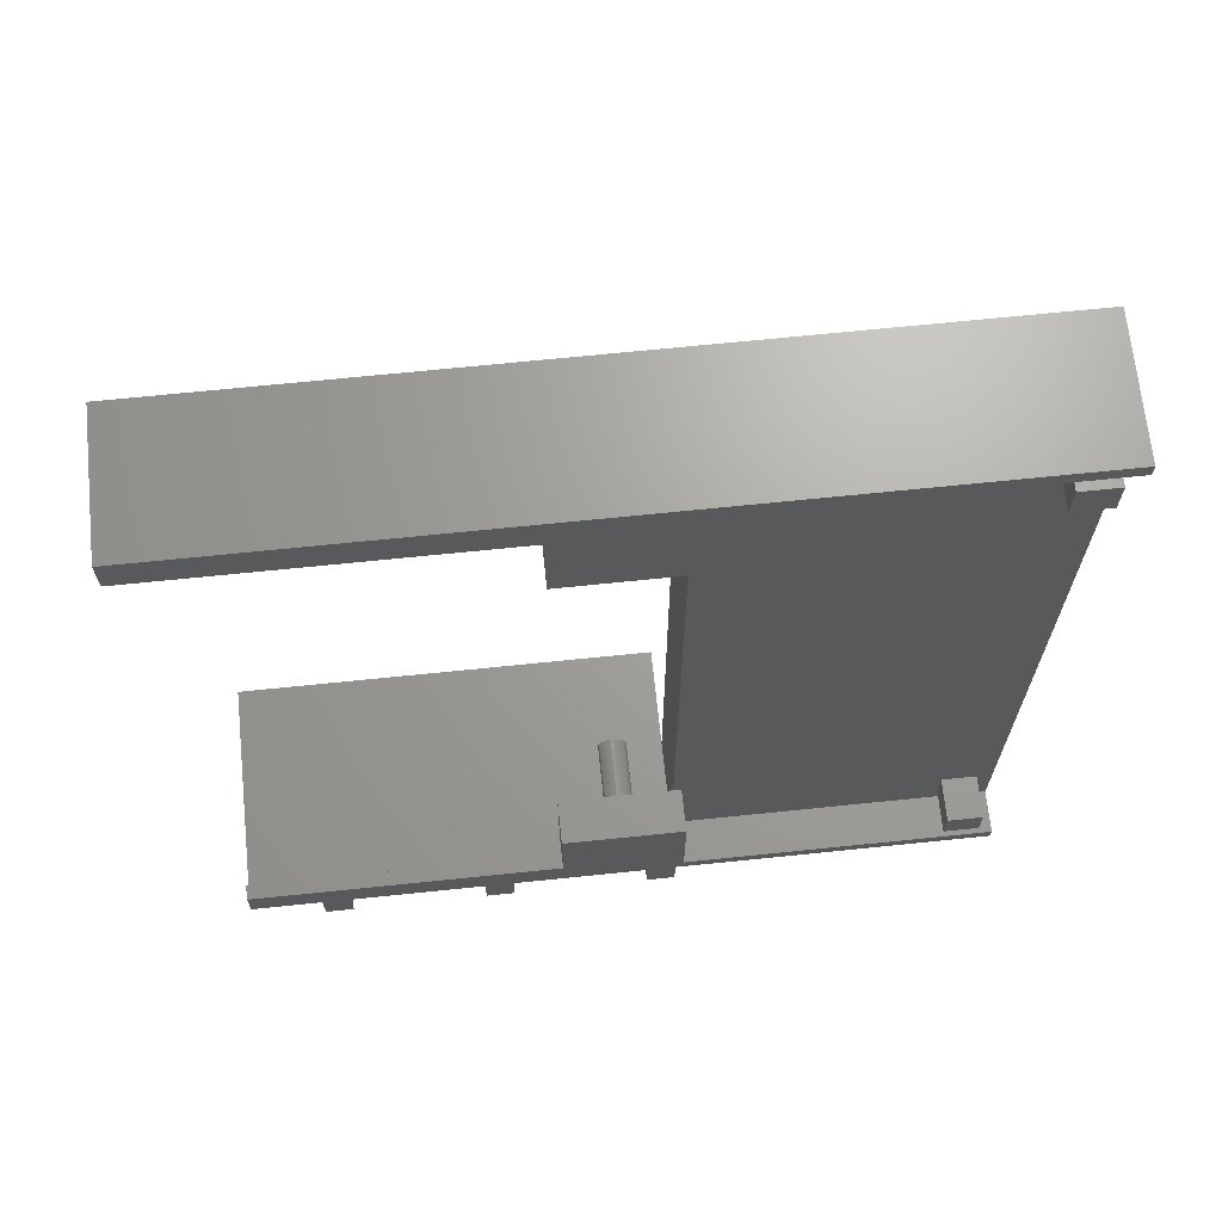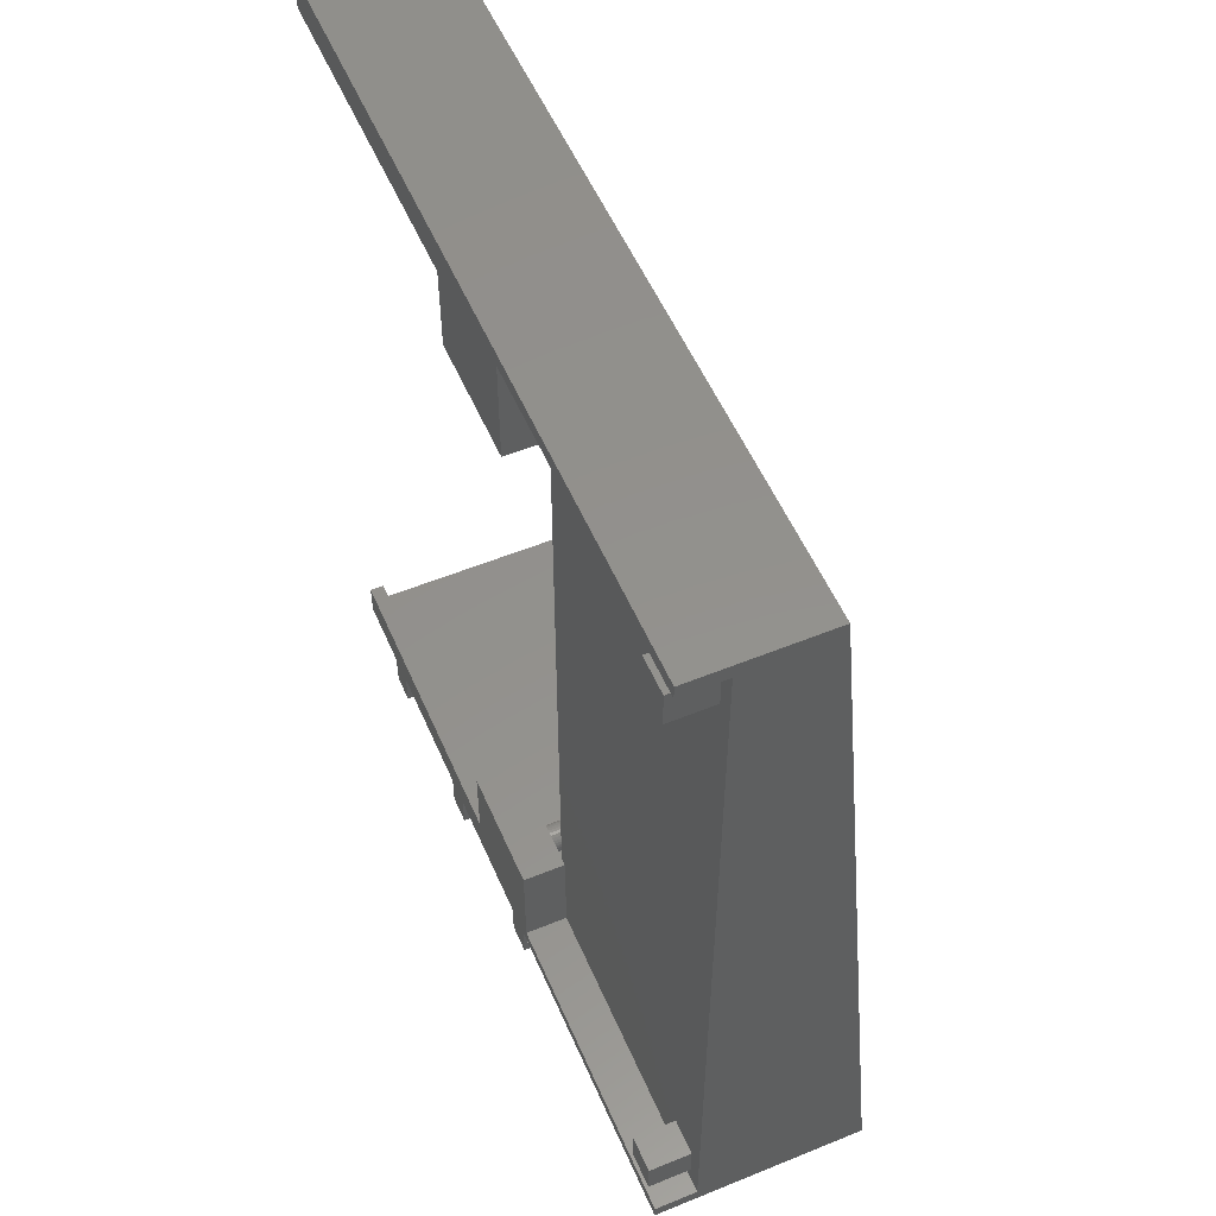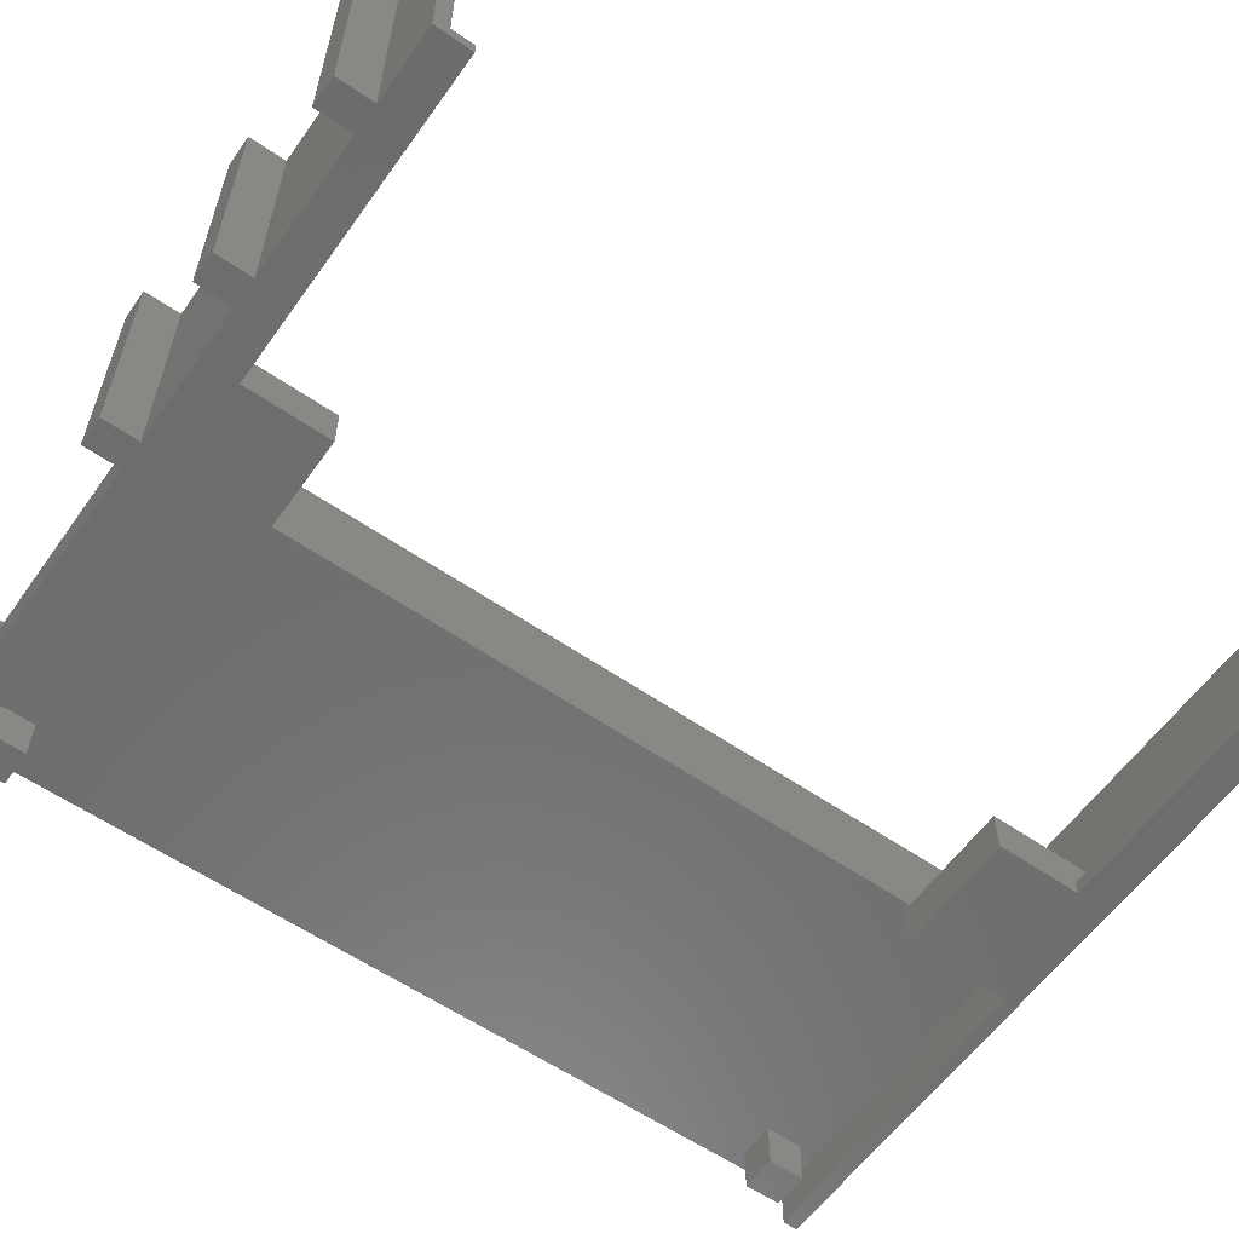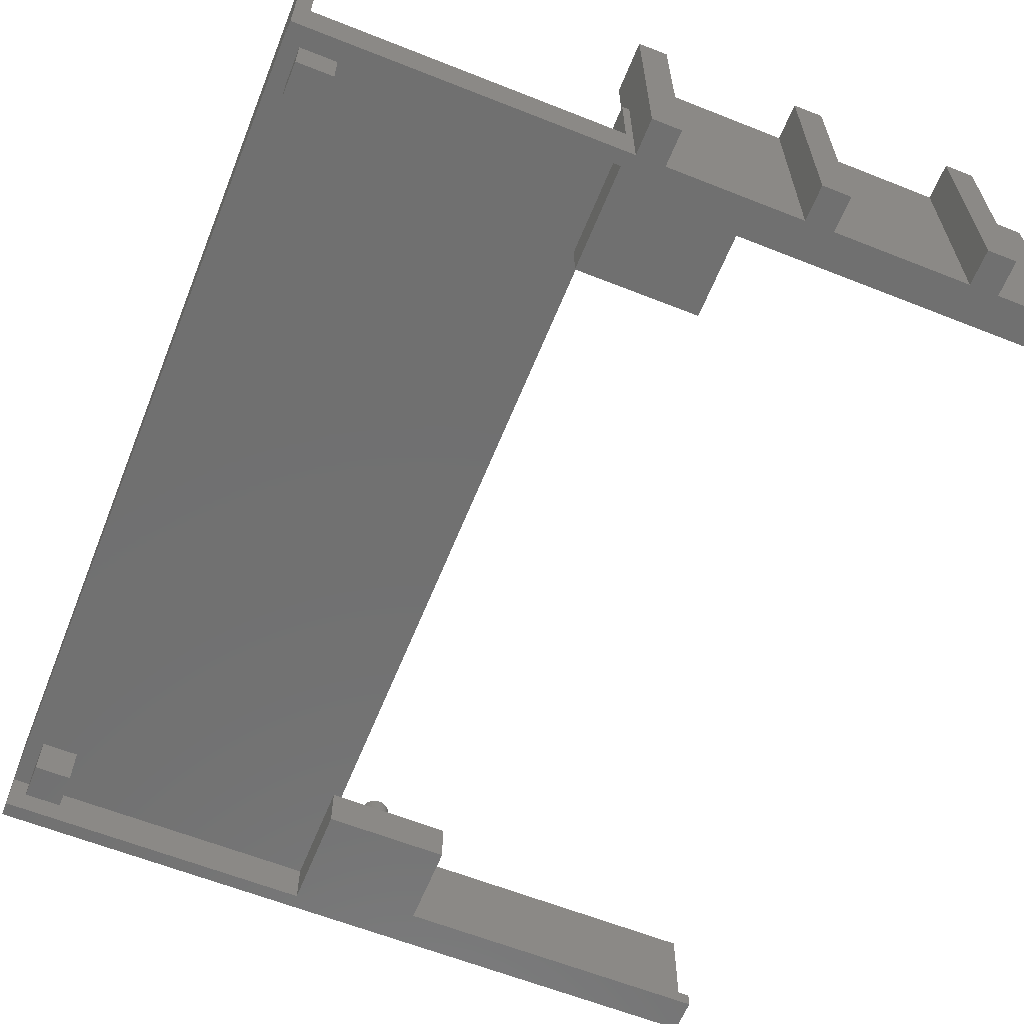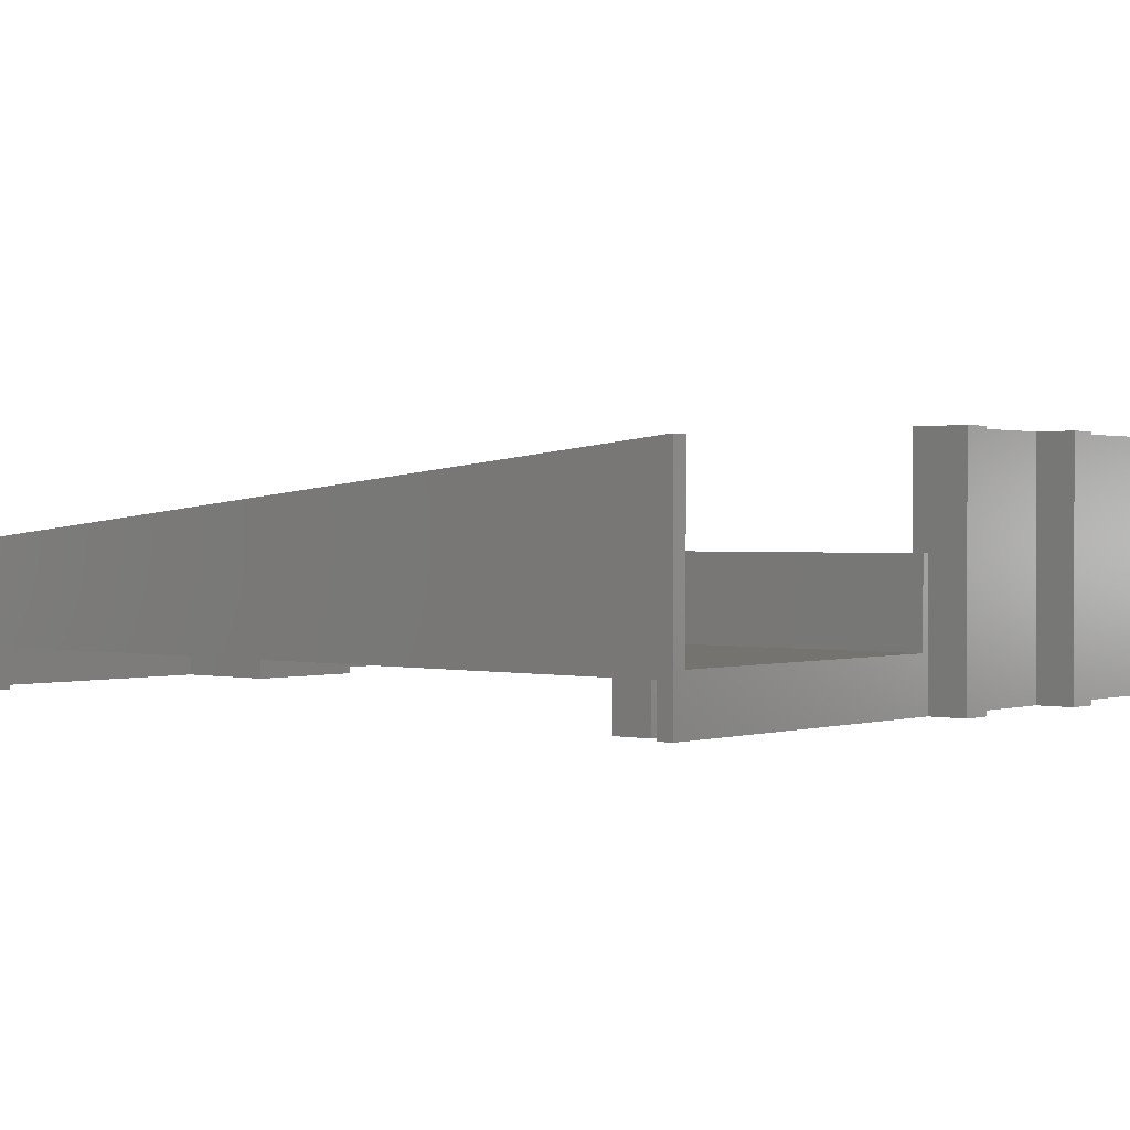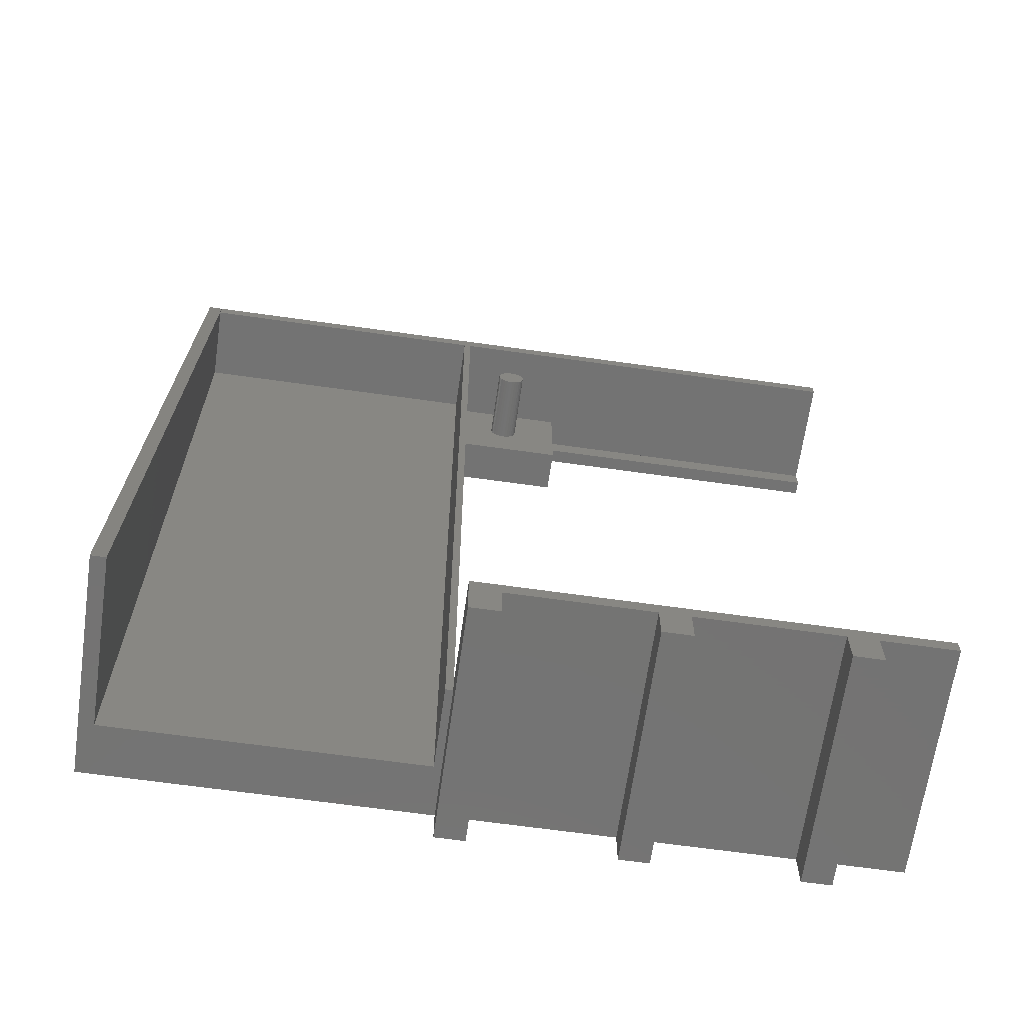
<metadata>
{"format":"stl","ext":"stl","renderer":"f3d","projection":"perspective","resolution":1024,"background":"white","views":[{"elev":68.1,"azim":174.1,"up":"+Y"},{"elev":54.7,"azim":-113.3,"up":"+Y"},{"elev":-59.0,"azim":54.7,"up":"+Z"},{"elev":-62.3,"azim":-21.9,"up":"+Z"},{"elev":0.9,"azim":-49.0,"up":"+Z"},{"elev":-65.7,"azim":-8.1,"up":"+Y"}]}
</metadata>
<code>
# stl→obj: 222 verts, 452 faces
v -50.65 -52.65 16
v -50.69 -52.23 6
v -50.69 -52.23 16
v -50.65 -52.65 6
v -54.65 -52.65 6
v -54.61 -52.23 16
v -54.61 -52.23 6
v -54.65 -52.65 16
v -52.44 -50.65 6
v -52.86 -50.65 16
v -52.44 -50.65 16
v -52.86 -50.65 6
v -52.86 -54.65 6
v -52.44 -54.65 16
v -52.86 -54.65 16
v -52.44 -54.65 6
v -51.03 -51.47 16
v -51.31 -51.16 6
v -51.31 -51.16 16
v -51.03 -51.47 6
v -50.82 -51.83 6
v -50.82 -51.83 16
v -53.65 -50.91 6
v -53.99 -51.16 16
v -53.65 -50.91 16
v -53.99 -51.16 6
v -53.27 -50.74 16
v -53.27 -50.74 6
v -50.82 -53.47 16
v -50.69 -53.07 6
v -50.69 -53.07 16
v -50.82 -53.47 6
v -51.65 -50.91 6
v -52.03 -50.74 16
v -51.65 -50.91 16
v -52.03 -50.74 6
v -54.48 -51.83 6
v -54.27 -51.47 16
v -54.27 -51.47 6
v -54.48 -51.83 16
v -51.03 -53.83 16
v -51.31 -54.14 16
v -51.65 -54.39 16
v -52.03 -54.56 16
v -53.27 -54.56 16
v -53.65 -54.39 16
v -53.99 -54.14 16
v -54.27 -53.83 16
v -54.48 -53.47 16
v -54.61 -53.07 16
v -56 -67 0
v -60 -67 0
v -56 -62 0
v -33 -67 0
v -37 -67 0
v -33 -62 0
v -10 -67 0
v -14 -67 0
v -10 -62 0
v 0 -57 0
v 0 -62 0
v -14 -62 0
v -44.15 -57 0
v -37 -62 0
v -61.15 -45.3 0
v -60 -62 0
v -60 -60 0
v -61.15 -60 0
v -44.15 -45.3 0
v -105 -62 0
v -105 -60 0
v -51.03 -53.83 6
v -53.99 -54.14 6
v -53.65 -54.39 6
v -54.27 -53.83 6
v -54.48 -53.47 6
v -54.61 -53.07 6
v -52.03 -54.56 6
v -51.65 -54.39 6
v -51.31 -54.14 6
v -53.27 -54.56 6
v -61.15 -45.3 6
v -61.15 -60 6
v -102.8 -52.5 6
v -97.8 52.5 6
v -97.8 -52.5 6
v -102.8 52.5 6
v -61.15 45.3 6
v -97.8 -57.5 6
v -105 -60 6
v -102.8 -57.5 6
v -105 60 6
v -60 45.3 6
v -60 -45.3 6
v -61.15 60 6
v -97.8 57.5 6
v -102.8 57.5 6
v -60 60 6
v -60 -60 6
v -44.15 -45.3 6
v -44.15 -60 6
v -44.15 60 6
v -50.65 52.65 6
v -44.15 45.3 6
v -50.69 53.07 6
v -50.82 53.47 6
v -51.03 53.83 6
v -51.31 54.14 6
v -51.65 54.39 6
v -52.03 54.56 6
v -52.44 54.65 6
v -52.86 54.65 6
v -53.27 54.56 6
v -54.61 53.07 6
v -54.65 52.65 6
v -54.48 53.47 6
v -54.27 53.83 6
v -53.99 54.14 6
v -53.65 54.39 6
v -50.69 52.23 6
v -50.82 51.83 6
v -51.03 51.47 6
v -51.31 51.16 6
v -51.65 50.91 6
v -52.03 50.74 6
v -52.44 50.65 6
v -52.86 50.65 6
v -53.27 50.74 6
v -53.65 50.91 6
v -54.61 52.23 6
v -54.48 51.83 6
v -53.99 51.16 6
v -54.27 51.47 6
v -44.15 -57 2
v -44.15 -60 2
v -60 -60 2
v -50.69 52.23 16
v -50.65 52.65 16
v -54.65 52.65 16
v -54.61 52.23 16
v -52.44 50.65 16
v -52.86 50.65 16
v -52.86 54.65 16
v -52.44 54.65 16
v -51.31 51.16 16
v -51.03 51.47 16
v -50.82 51.83 16
v -53.65 50.91 16
v -53.99 51.16 16
v -53.27 50.74 16
v -50.69 53.07 16
v -50.82 53.47 16
v -51.65 50.91 16
v -52.03 50.74 16
v -54.48 51.83 16
v -54.27 51.47 16
v -51.03 53.83 16
v -51.31 54.14 16
v -51.65 54.39 16
v -52.03 54.56 16
v -53.27 54.56 16
v -53.65 54.39 16
v -53.99 54.14 16
v -54.27 53.83 16
v -54.48 53.47 16
v -54.61 53.07 16
v -61.15 45.3 0
v -44.15 57 0
v -44.15 45.3 0
v -60 60 0
v -61.15 60 0
v 0 62 0
v 0 57 0
v -105 62 0
v -105 60 0
v -44.15 57 2
v -44.15 60 2
v -60 60 2
v -61 -62 7
v -61 60 18
v -61 60 7
v -61 -62 18
v 0 62 18
v -60 60 18
v 0 60 18
v -60 -60 18
v -103 62 18
v -103 60 18
v -60 -62 18
v -60 -60 32
v -60 -67 32
v -105 62 18
v -105 -62 30
v -103 -62 7
v -103 -62 30
v -105 -61.9 30
v -103 60 7
v -102.8 -57.5 0
v -102.8 -52.5 0
v -97.8 -52.5 0
v -97.8 -57.5 0
v 0 -60 32
v 0 -60 2
v 0 60 2
v -102.8 52.5 0
v -102.8 57.5 0
v -97.8 57.5 0
v -97.8 52.5 0
v -10 -62 32
v 0 -62 32
v -14 -62 32
v -10 -67 32
v -33 -62 32
v -37 -62 32
v -33 -67 32
v -56 -62 32
v -56 -67 32
v -14 -67 32
v -37 -67 32
v 0 -57 2
v 0 57 2
v -103 -61.9 30
f 1 2 3
f 2 1 4
f 5 6 7
f 6 5 8
f 9 10 11
f 10 9 12
f 13 14 15
f 14 13 16
f 17 18 19
f 18 17 20
f 3 21 22
f 21 3 2
f 23 24 25
f 24 23 26
f 12 27 10
f 27 12 28
f 29 30 31
f 30 29 32
f 22 20 17
f 20 22 21
f 33 34 35
f 34 33 36
f 36 11 34
f 11 36 9
f 18 35 19
f 35 18 33
f 37 38 39
f 38 37 40
f 39 24 26
f 24 39 38
f 7 40 37
f 40 7 6
f 3 31 1
f 22 31 3
f 22 29 31
f 17 29 22
f 17 41 29
f 19 41 17
f 19 42 41
f 35 42 19
f 35 43 42
f 34 43 35
f 34 44 43
f 11 44 34
f 11 14 44
f 10 14 11
f 10 15 14
f 27 15 10
f 27 45 15
f 25 45 27
f 25 46 45
f 24 46 25
f 24 47 46
f 38 47 24
f 38 48 47
f 40 48 38
f 40 49 48
f 6 49 40
f 6 50 49
f 50 6 8
f 28 25 27
f 25 28 23
f 31 4 1
f 4 31 30
f 51 52 53
f 54 55 56
f 57 58 59
f 59 60 61
f 62 59 58
f 62 60 59
f 63 62 56
f 64 56 55
f 63 56 64
f 62 63 60
f 53 63 64
f 65 63 53
f 66 53 52
f 67 53 66
f 65 53 67
f 65 67 68
f 63 65 69
f 66 68 67
f 70 68 66
f 68 70 71
f 68 71 67
f 41 32 29
f 32 41 72
f 73 46 47
f 46 73 74
f 75 49 76
f 49 75 48
f 73 48 75
f 48 73 47
f 77 8 5
f 8 77 50
f 16 44 14
f 44 16 78
f 79 42 43
f 42 79 80
f 81 15 45
f 15 81 13
f 76 50 77
f 50 76 49
f 78 43 44
f 43 78 79
f 42 72 41
f 72 42 80
f 74 45 46
f 45 74 81
f 68 82 65
f 82 68 83
f 84 85 86
f 85 84 87
f 86 82 83
f 82 86 88
f 86 83 89
f 90 89 83
f 90 84 91
f 84 90 87
f 92 87 90
f 89 90 91
f 82 93 94
f 93 82 88
f 85 88 86
f 88 85 95
f 96 95 85
f 92 96 97
f 96 92 95
f 87 92 97
f 95 92 98
f 90 83 99
f 100 4 101
f 100 2 4
f 100 21 2
f 100 20 21
f 100 18 20
f 100 33 18
f 100 36 33
f 100 9 36
f 94 9 100
f 9 94 12
f 12 94 28
f 7 94 5
f 37 94 7
f 39 94 37
f 26 94 39
f 23 94 26
f 28 94 23
f 30 101 4
f 32 101 30
f 72 101 32
f 80 101 72
f 79 101 80
f 78 101 79
f 16 101 78
f 99 16 13
f 99 13 81
f 99 81 74
f 99 5 94
f 5 99 77
f 77 99 76
f 16 99 101
f 73 99 74
f 75 99 73
f 76 99 75
f 102 103 104
f 102 105 103
f 102 106 105
f 102 107 106
f 102 108 107
f 102 109 108
f 102 110 109
f 102 111 110
f 98 111 102
f 111 98 112
f 112 98 113
f 114 98 115
f 116 98 114
f 117 98 116
f 118 98 117
f 119 98 118
f 113 98 119
f 120 104 103
f 121 104 120
f 122 104 121
f 123 104 122
f 124 104 123
f 125 104 124
f 126 104 125
f 93 126 127
f 93 127 128
f 93 128 129
f 93 115 98
f 115 93 130
f 130 93 131
f 126 93 104
f 132 93 129
f 133 93 132
f 131 93 133
f 100 134 69
f 101 134 100
f 134 101 135
f 69 134 63
f 136 99 83
f 99 136 101
f 68 136 83
f 136 68 67
f 101 136 135
f 69 94 100
f 65 94 69
f 94 65 82
f 137 103 138
f 103 137 120
f 130 139 115
f 139 130 140
f 127 141 142
f 141 127 126
f 111 143 144
f 143 111 112
f 145 122 146
f 122 145 123
f 147 120 137
f 120 147 121
f 132 148 149
f 148 132 129
f 128 142 150
f 142 128 127
f 151 106 152
f 106 151 105
f 146 121 147
f 121 146 122
f 125 153 154
f 153 125 124
f 126 154 141
f 154 126 125
f 124 145 153
f 145 124 123
f 133 155 131
f 155 133 156
f 132 156 133
f 156 132 149
f 131 140 130
f 140 131 155
f 151 137 138
f 152 137 151
f 152 147 137
f 157 147 152
f 157 146 147
f 158 146 157
f 158 145 146
f 159 145 158
f 159 153 145
f 160 153 159
f 160 154 153
f 144 154 160
f 144 141 154
f 143 141 144
f 143 142 141
f 161 142 143
f 161 150 142
f 161 148 150
f 162 148 161
f 163 148 162
f 163 149 148
f 164 149 163
f 164 156 149
f 165 156 164
f 165 155 156
f 166 155 165
f 166 140 155
f 140 166 139
f 129 150 148
f 150 129 128
f 138 105 151
f 105 138 103
f 167 168 169
f 168 167 170
f 170 167 171
f 168 172 173
f 170 172 168
f 174 170 171
f 174 171 175
f 170 174 172
f 171 170 175
f 152 107 157
f 107 152 106
f 119 163 162
f 163 119 118
f 116 164 117
f 164 116 165
f 117 163 118
f 163 117 164
f 115 166 114
f 166 115 139
f 110 144 160
f 144 110 111
f 108 159 158
f 159 108 109
f 112 161 143
f 161 112 113
f 114 165 116
f 165 114 166
f 109 160 159
f 160 109 110
f 157 108 158
f 108 157 107
f 113 162 161
f 162 113 119
f 167 95 171
f 95 167 88
f 102 176 177
f 104 176 102
f 169 176 104
f 176 169 168
f 178 98 102
f 178 102 177
f 98 178 95
f 171 178 170
f 178 171 95
f 167 93 88
f 169 93 167
f 93 169 104
f 179 180 181
f 180 179 182
f 183 184 185
f 180 186 184
f 182 186 180
f 187 184 183
f 184 187 180
f 180 187 188
f 186 182 189
f 66 52 189
f 189 190 186
f 191 189 52
f 189 191 190
f 184 93 98
f 184 94 93
f 186 94 184
f 94 186 99
f 172 187 183
f 174 187 172
f 187 174 192
f 193 194 195
f 66 194 70
f 70 194 193
f 179 189 182
f 179 66 189
f 194 66 179
f 70 90 71
f 193 90 70
f 90 193 196
f 92 174 175
f 174 92 192
f 90 192 92
f 192 90 196
f 197 179 181
f 179 197 194
f 198 84 199
f 84 198 91
f 89 200 86
f 200 89 201
f 200 84 86
f 84 200 199
f 198 200 201
f 200 198 199
f 198 89 91
f 89 198 201
f 202 186 190
f 203 186 202
f 186 203 99
f 136 99 203
f 99 136 90
f 71 136 67
f 136 71 90
f 92 178 98
f 175 178 92
f 178 175 170
f 98 185 184
f 204 98 178
f 98 204 185
f 197 180 188
f 180 197 181
f 205 97 206
f 97 205 87
f 85 207 96
f 207 85 208
f 207 97 96
f 97 207 206
f 205 207 208
f 207 205 206
f 205 85 87
f 85 205 208
f 202 209 210
f 209 211 212
f 202 211 209
f 202 213 211
f 213 214 215
f 190 213 202
f 213 190 214
f 214 190 216
f 191 216 190
f 216 191 217
f 212 211 218
f 215 214 219
f 134 203 220
f 203 134 135
f 135 136 203
f 60 134 220
f 134 60 63
f 177 221 204
f 221 177 176
f 204 178 177
f 168 221 176
f 221 168 173
f 217 53 216
f 53 217 51
f 52 217 191
f 217 52 51
f 59 210 209
f 210 59 61
f 56 211 213
f 211 56 62
f 53 214 216
f 214 53 64
f 55 214 64
f 214 55 219
f 215 56 213
f 56 215 54
f 55 215 219
f 215 55 54
f 58 211 62
f 211 58 218
f 212 59 209
f 59 212 57
f 58 212 218
f 212 58 57
f 222 188 187
f 194 188 222
f 194 222 195
f 188 194 197
f 196 195 222
f 195 196 193
f 192 222 187
f 222 192 196
f 204 183 185
f 183 204 172
f 173 204 221
f 204 173 172
f 202 210 203
f 203 60 220
f 203 61 60
f 61 203 210

</code>
